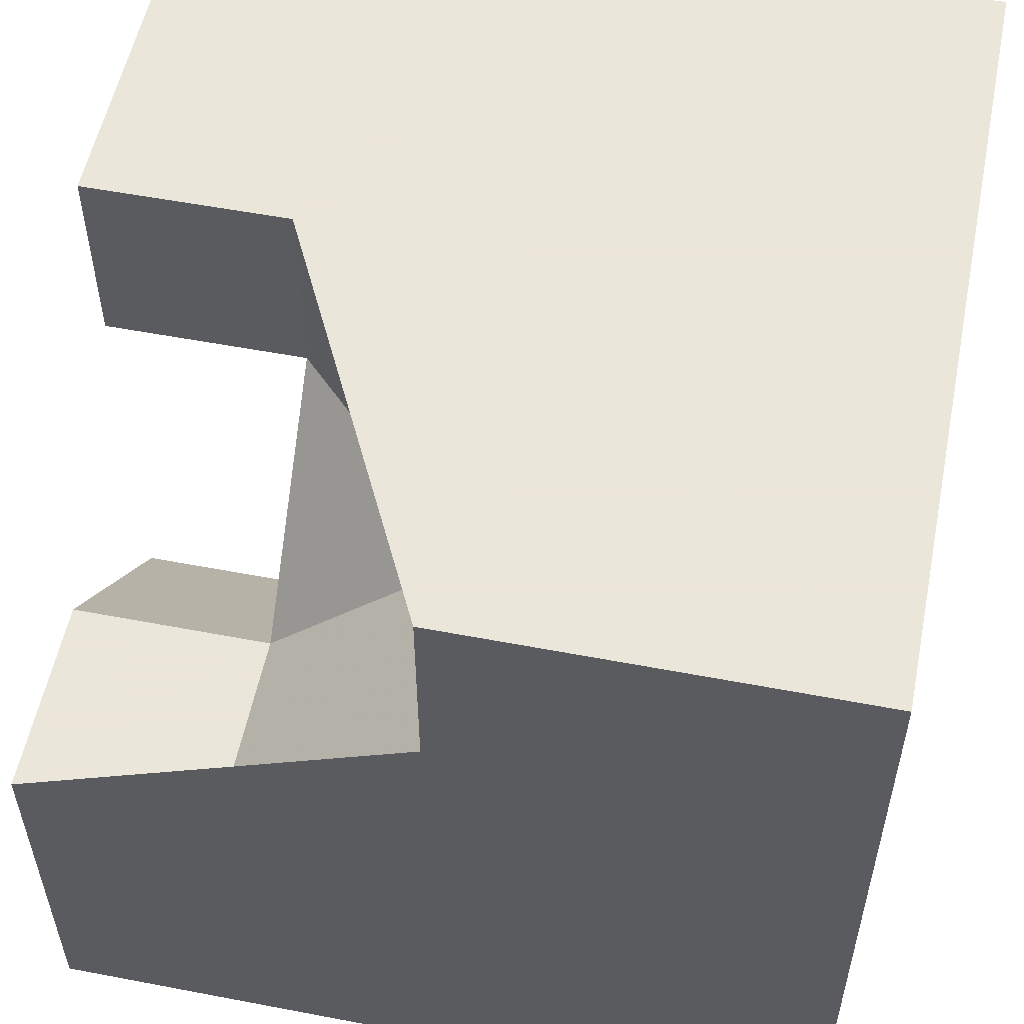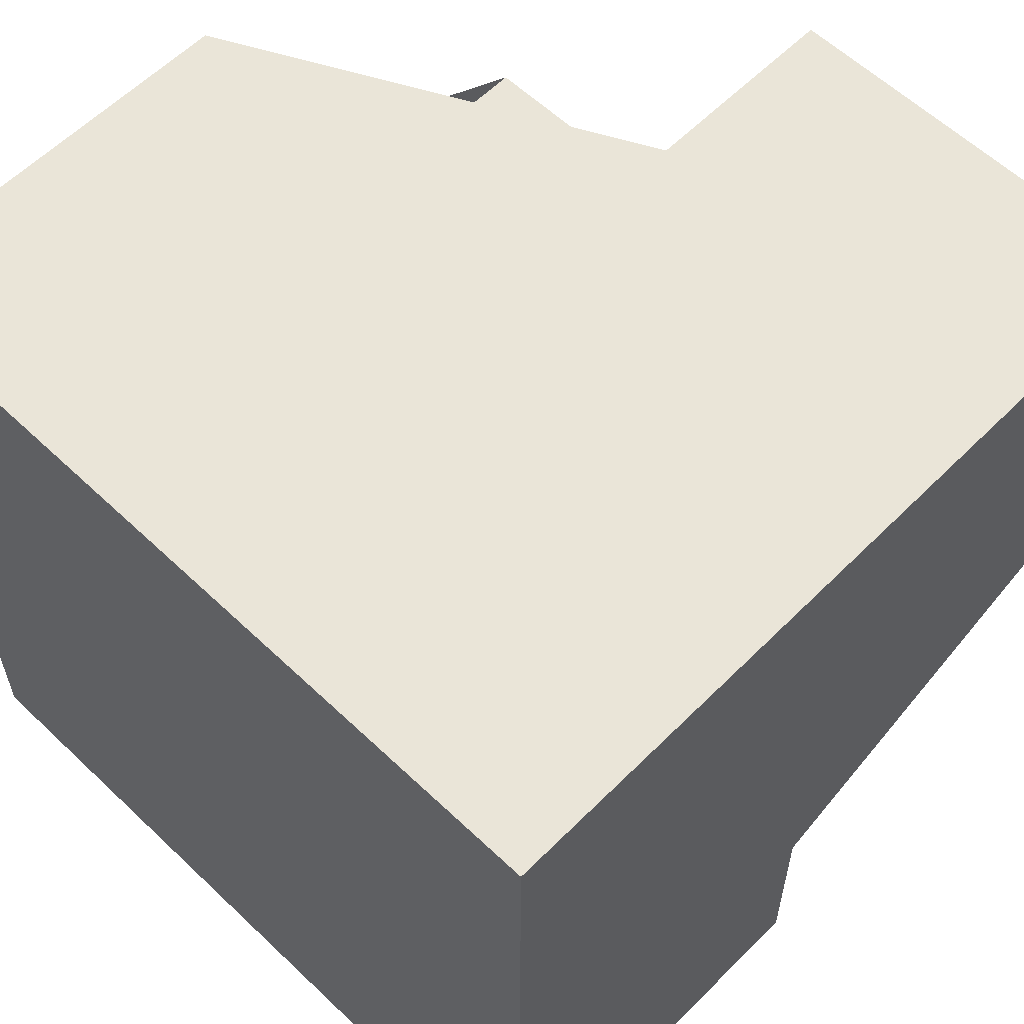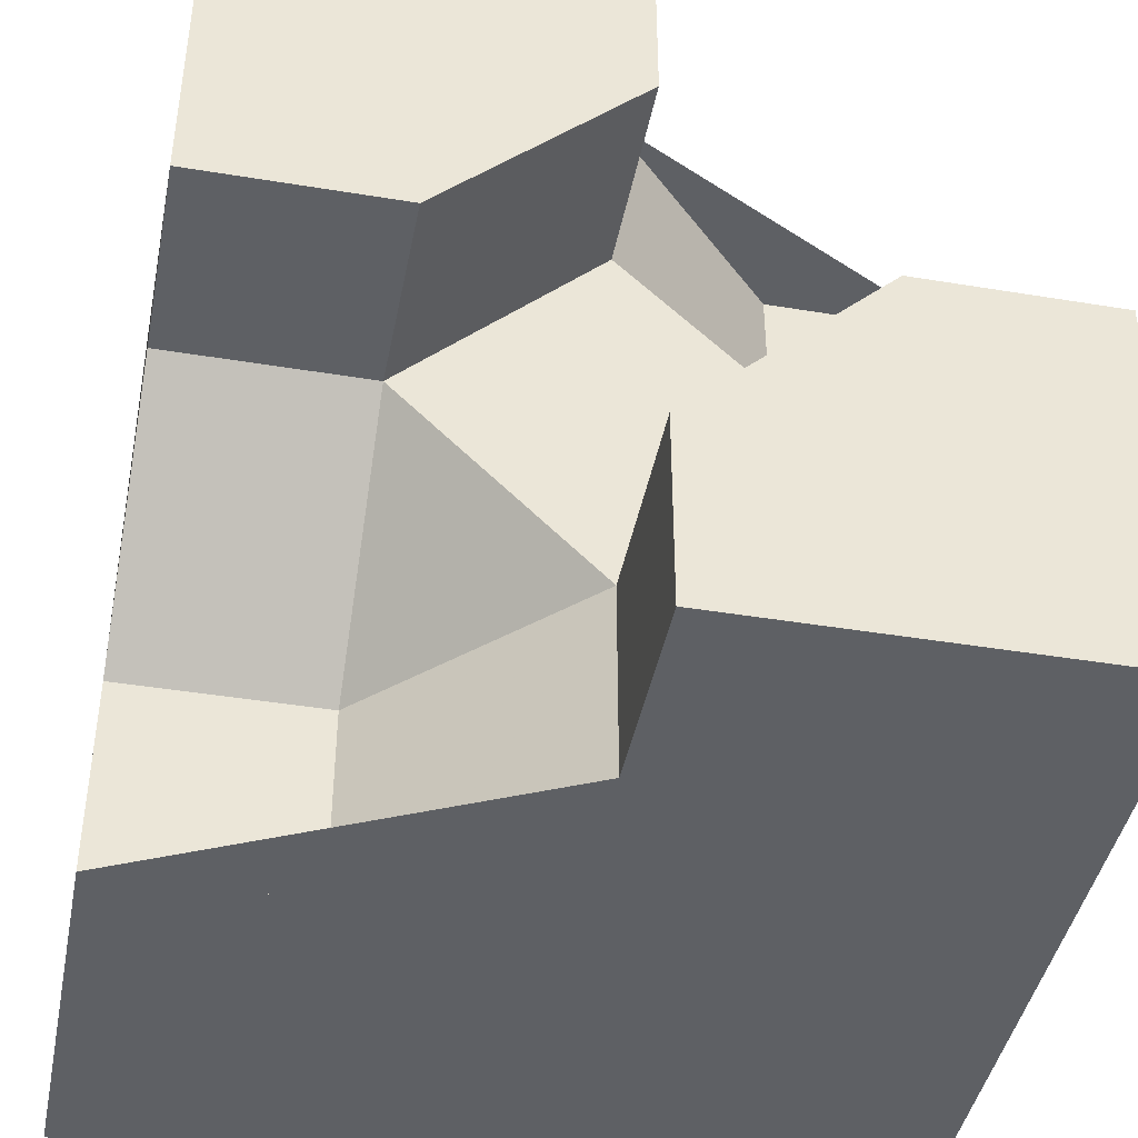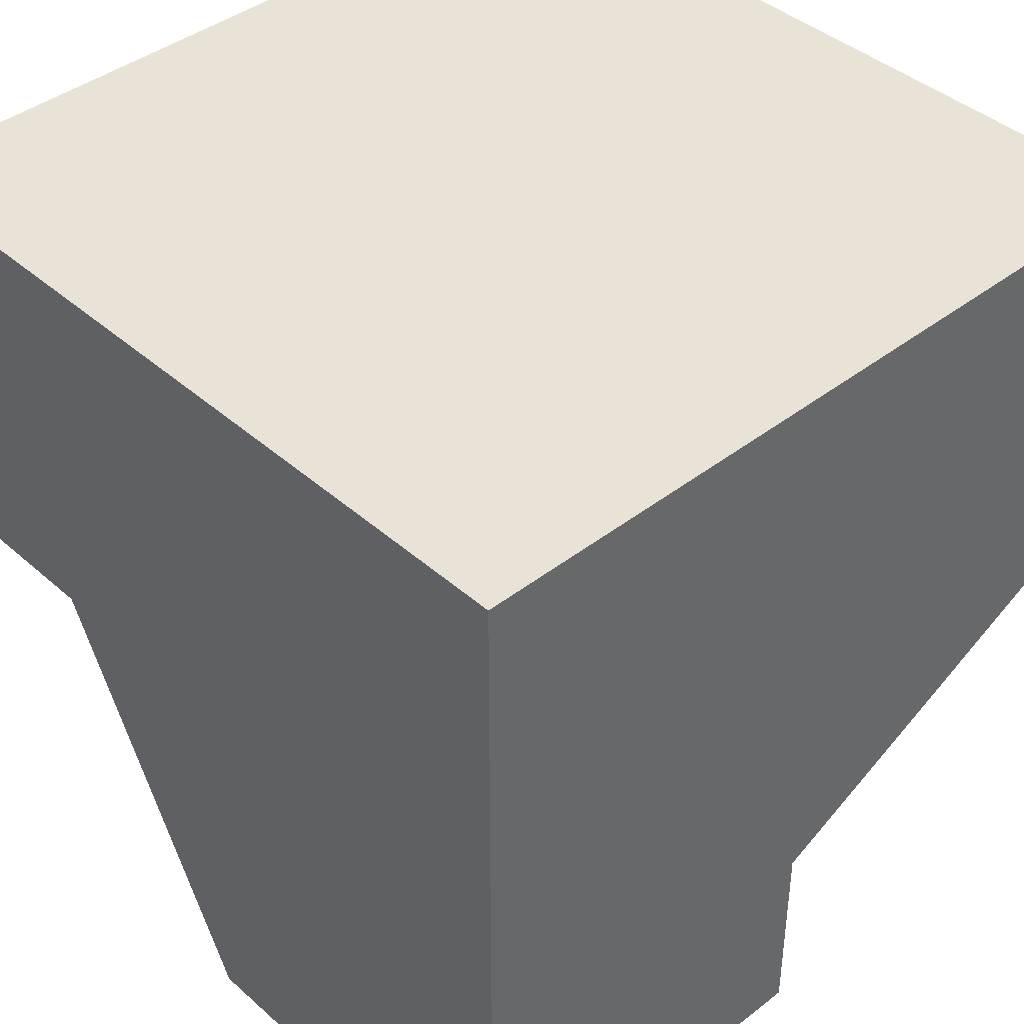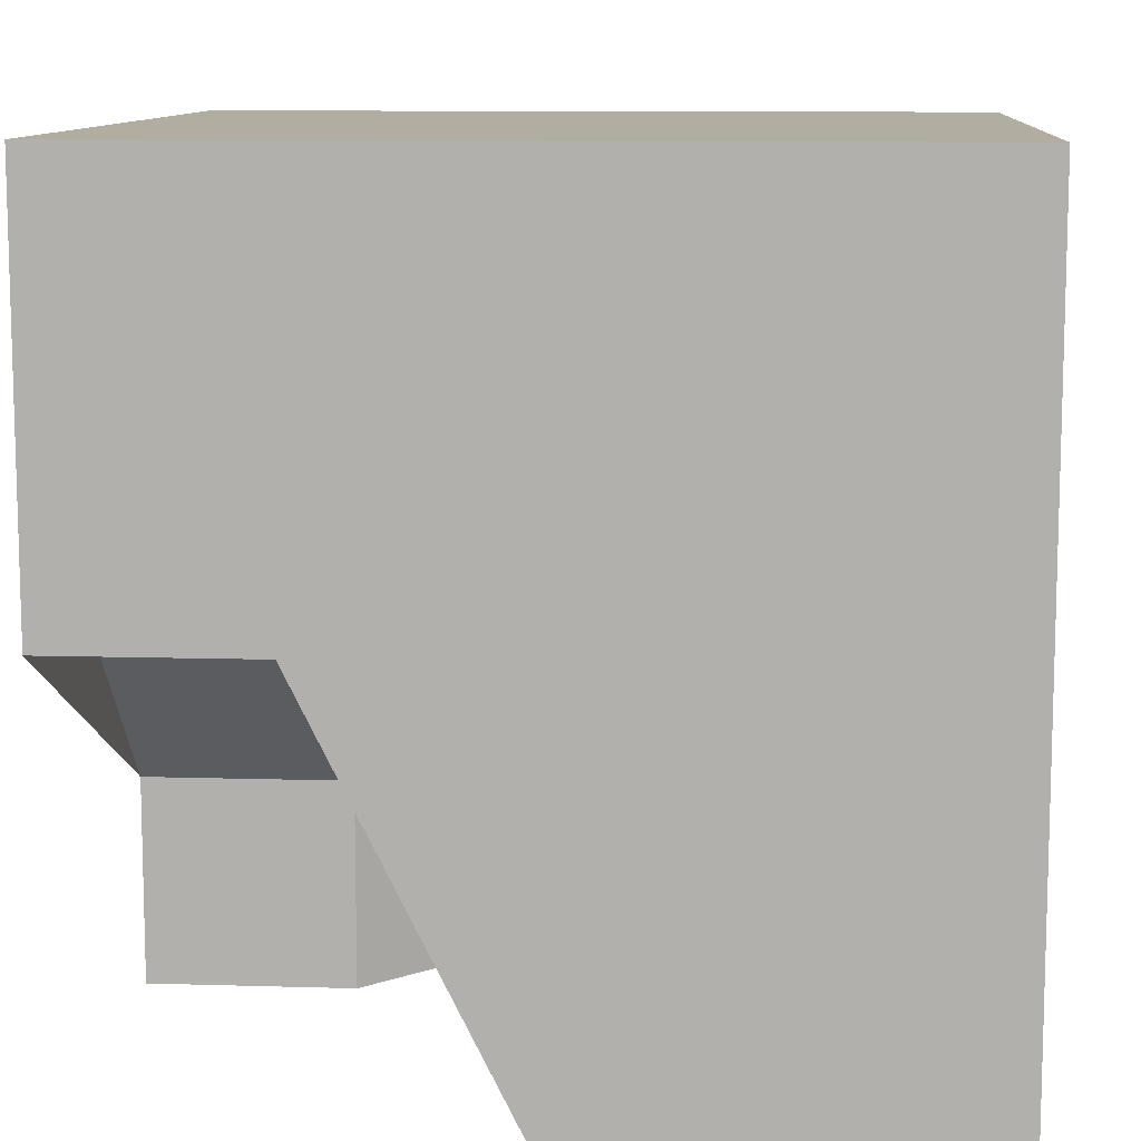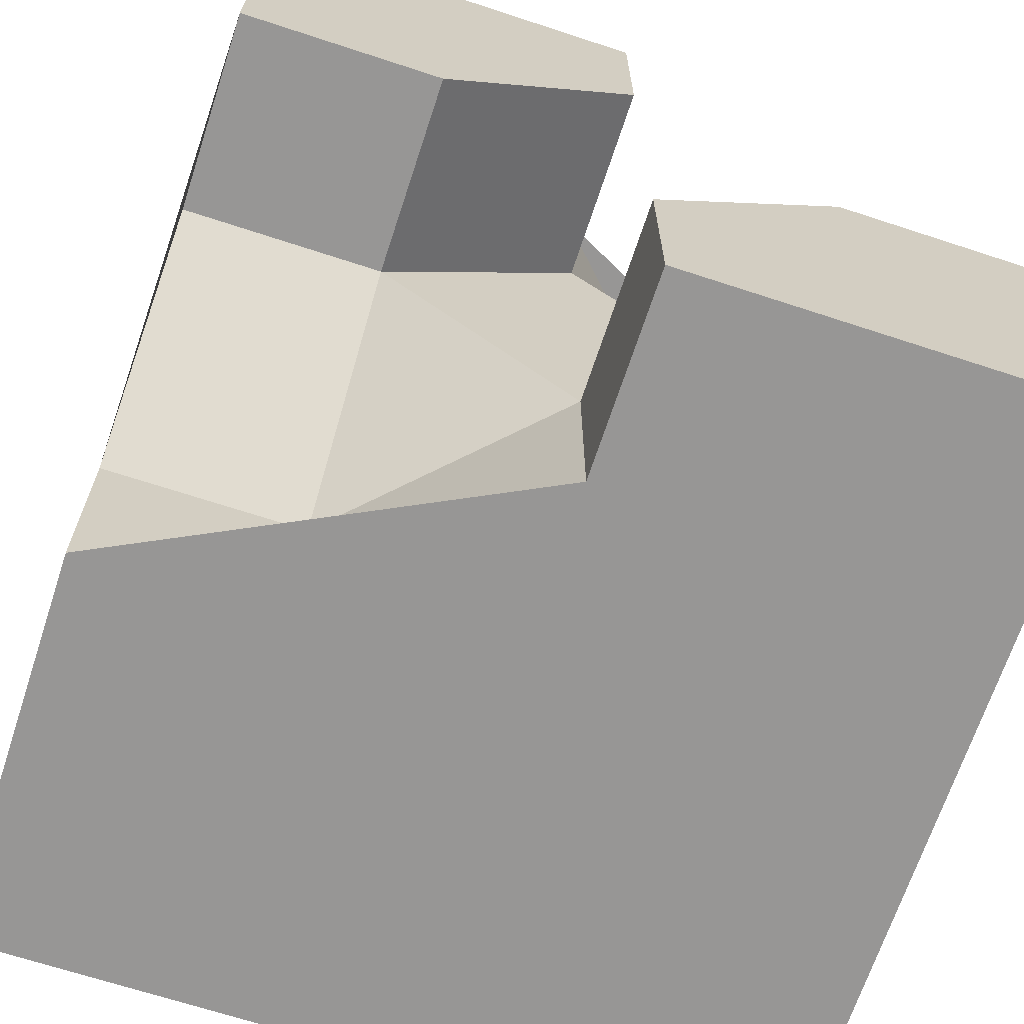
<metadata>
{"format":"obj","ext":"obj","renderer":"f3d","projection":"perspective","resolution":1024,"background":"white","views":[{"elev":55.0,"azim":101.4,"up":"+Z"},{"elev":59.2,"azim":-135.7,"up":"+Z"},{"elev":-42.8,"azim":-11.1,"up":"+Z"},{"elev":41.4,"azim":-43.2,"up":"+Y"},{"elev":10.4,"azim":94.3,"up":"+Y"},{"elev":-67.9,"azim":-18.2,"up":"+Z"}]}
</metadata>
<code>
g
v 0.5 -0.5 -0.5
v 0.5 0.5 -0.5
v -0.5 0.5 -0.5
v -0.5 0 -0.5
v -0.25 0 -0.5
v 0 -0.25 -0.5
v 0 -0.5 -0.5
v -0.5 -0.5 0.5
v -0.5 0.5 0.5
v 0.5 0.5 0.5
v 0.5 0 0.5
v 0.25 0 0.5
v 0 -0.25 0.5
v 0 -0.5 0.5
v 0.5 0 0.25
v 0.5 -0.5 0
v 0.5 -0.25 0
v -0.5 0 -0.25
v -0.5 -0.5 0
v -0.5 -0.25 0
v 0 -0.5 -0.25
v 0.125 -0.5 -0.125
v 0.25 -0.5 0
v -0.25 -0.5 0
v 0 -0.5 0.25
v 0 -0.25 -0.25
v -0.25 0 -0.25
v -0.25 -0.25 0
v 0.25 0 0.25
v 0.25 -0.25 0
v 0 -0.25 0.25
g tile_222
f 1 7 6 5 4 3 2
f 8 14 13 12 11 10 9
f 2 3 9 10
f 15 17 16 1 2 10 11
f 18 20 19 8 9 3 4
f 7 1 16 23 22 21
f 24 25 14 8 19
f 26 28 27
f 29 31 30
f 30 31 26
f 26 31 28
f 30 26 22 23
f 22 26 21
f 29 15 11 12
f 17 15 29 30
f 13 31 29 12
f 24 19 20 28
f 25 24 28 31
f 20 18 27 28
f 13 14 25 31
f 18 4 5 27
f 5 6 26 27
f 16 17 30 23
f 6 7 21 26

</code>
